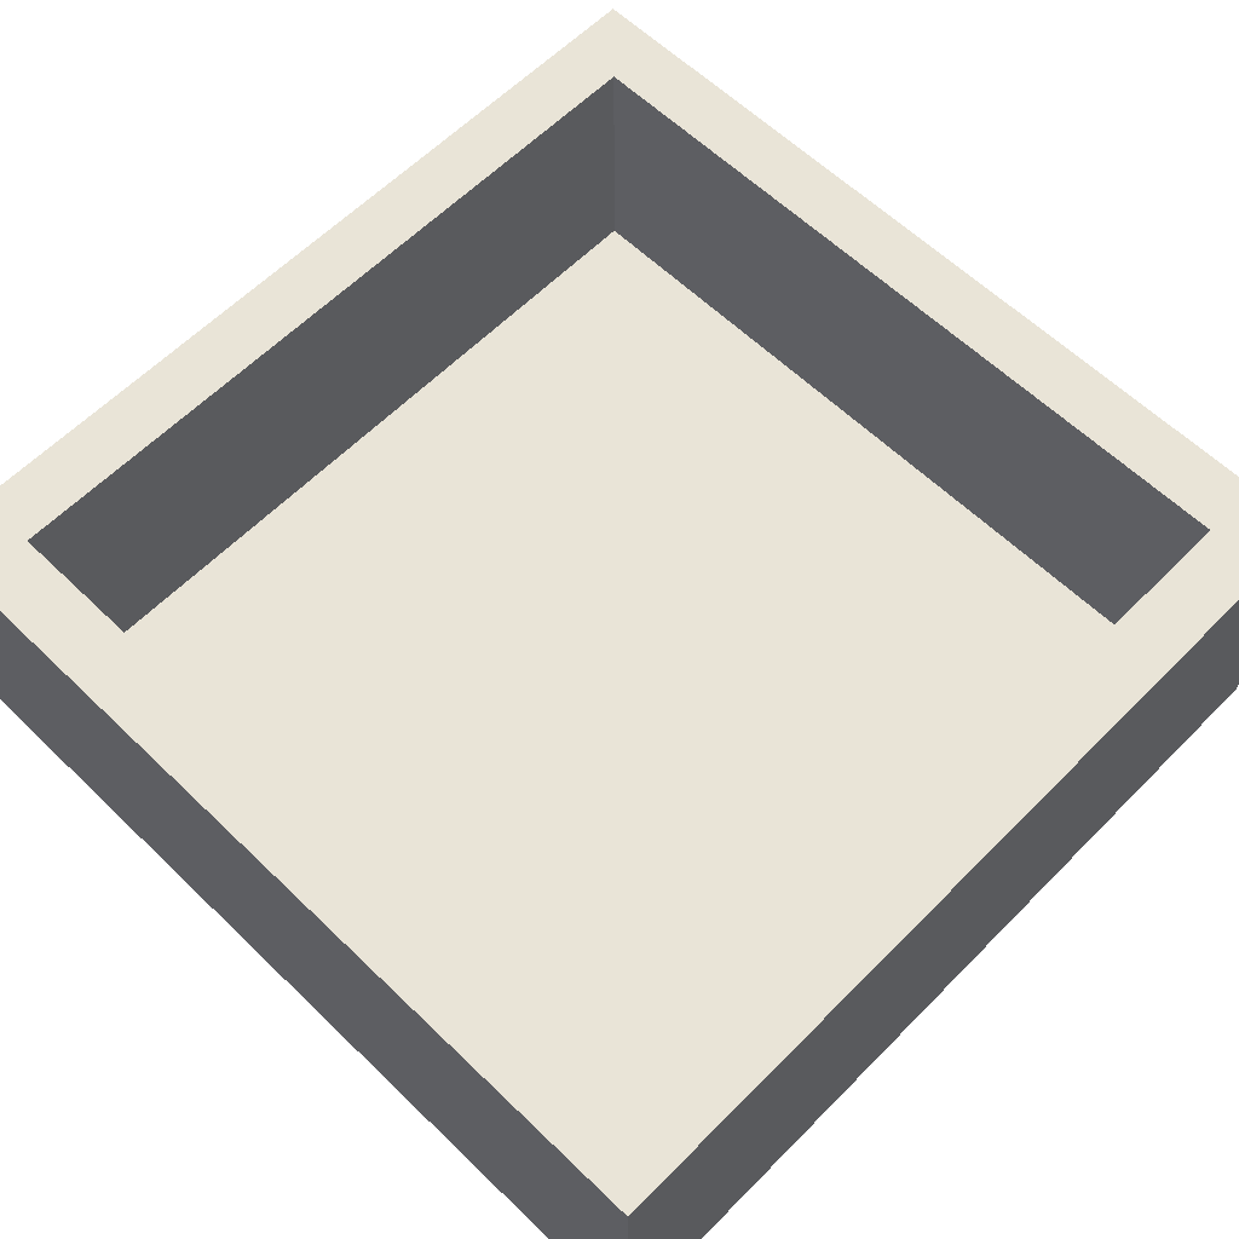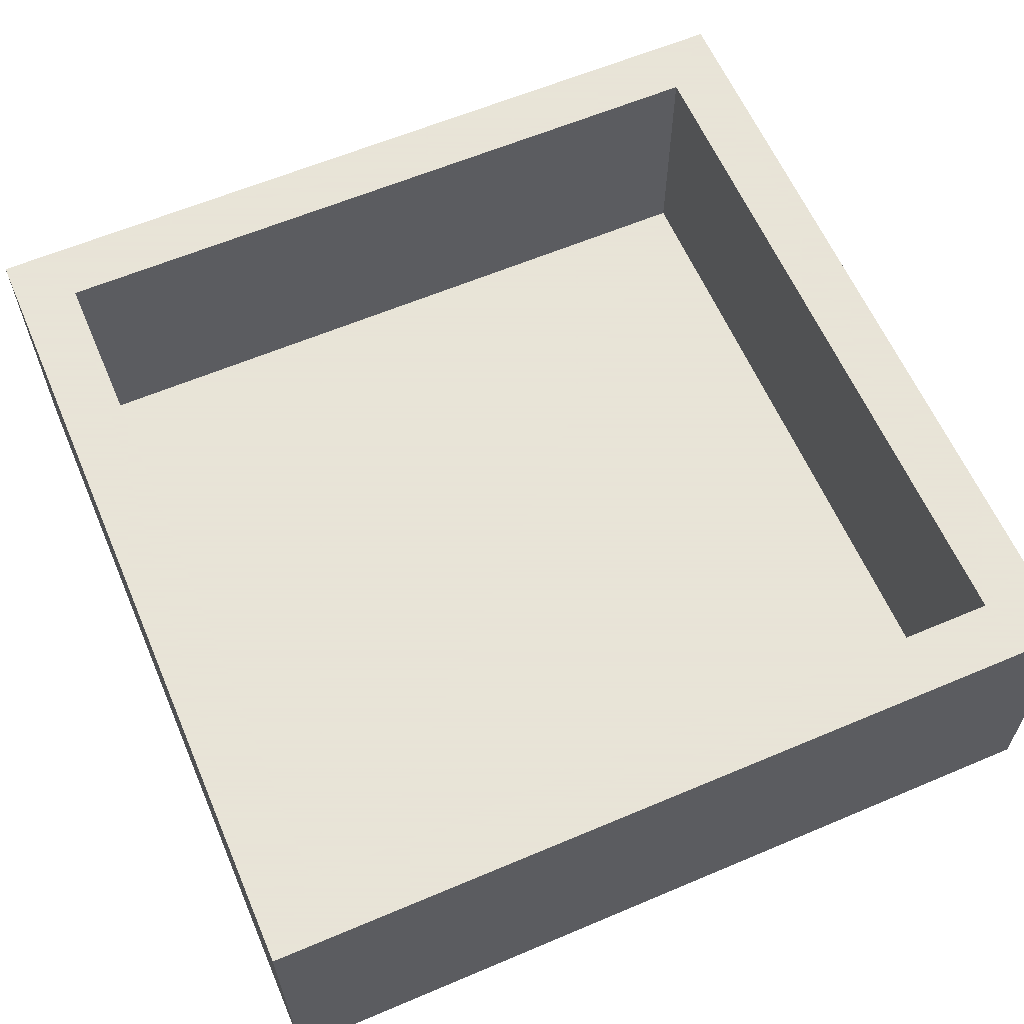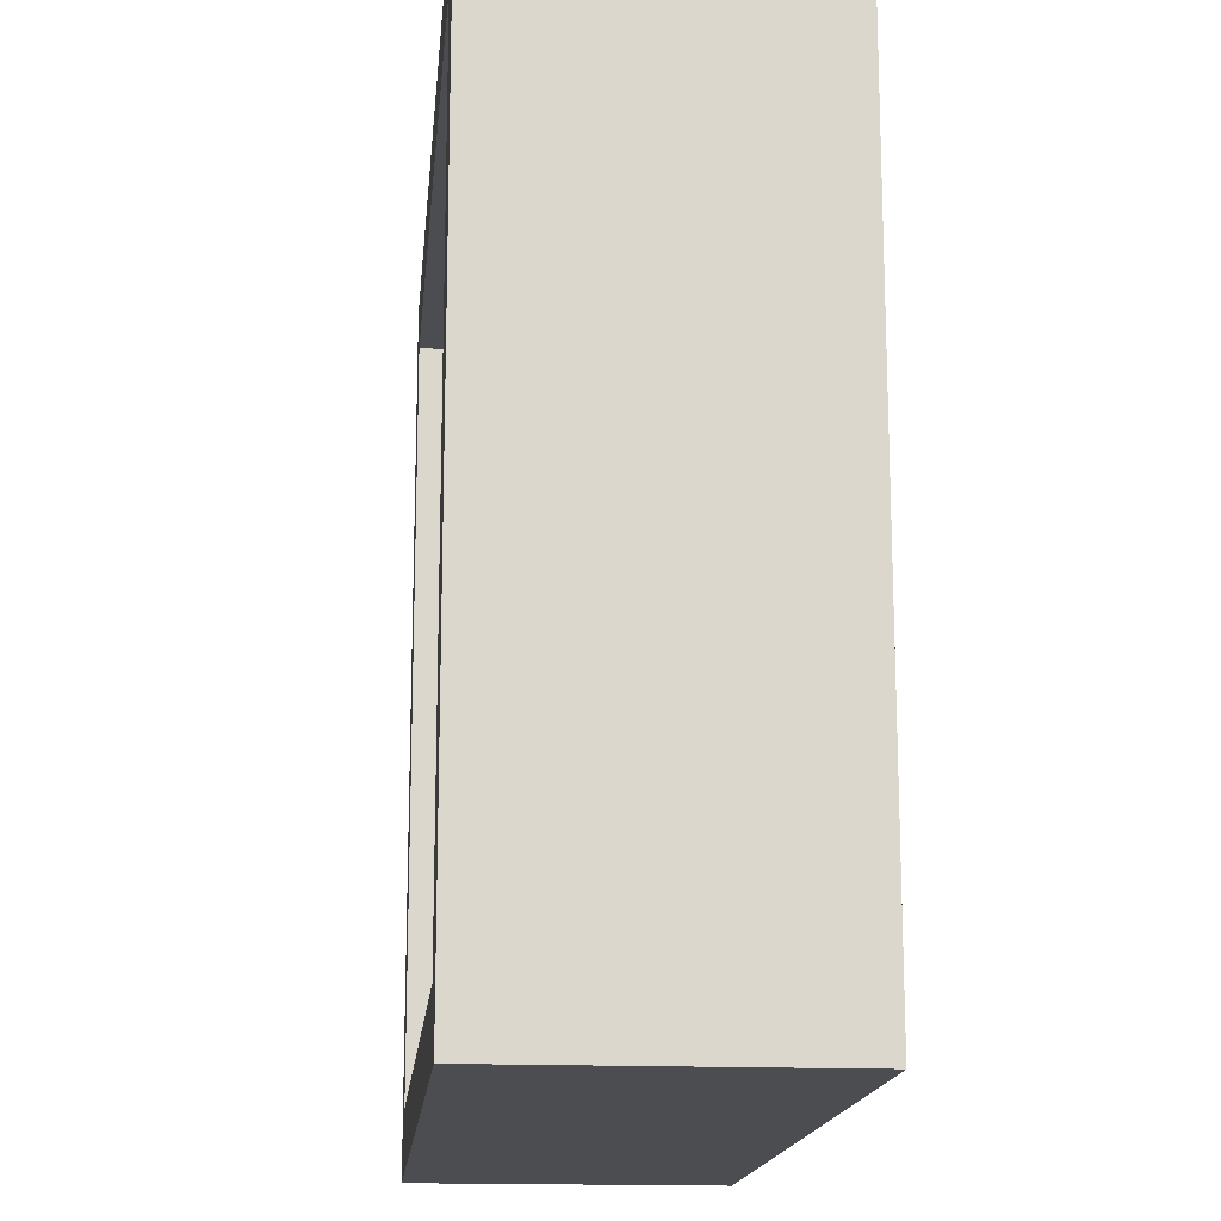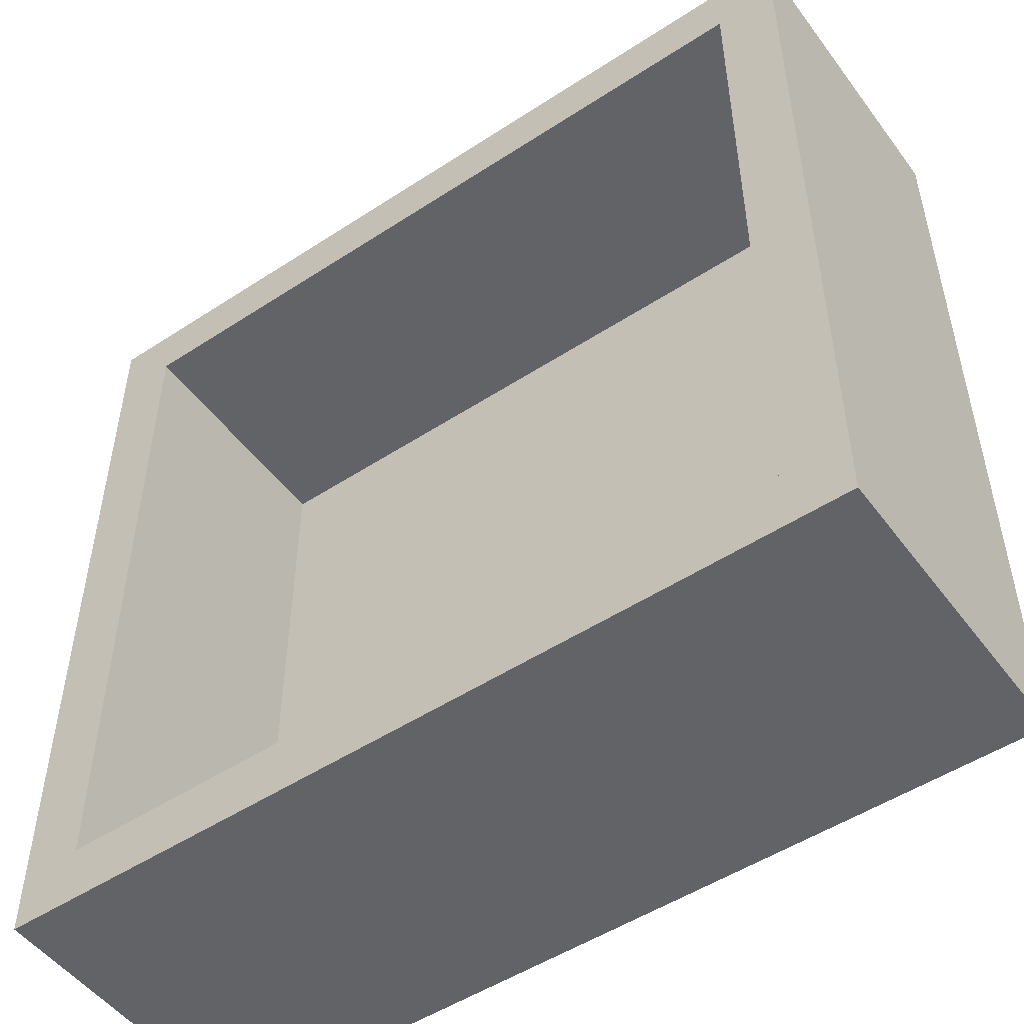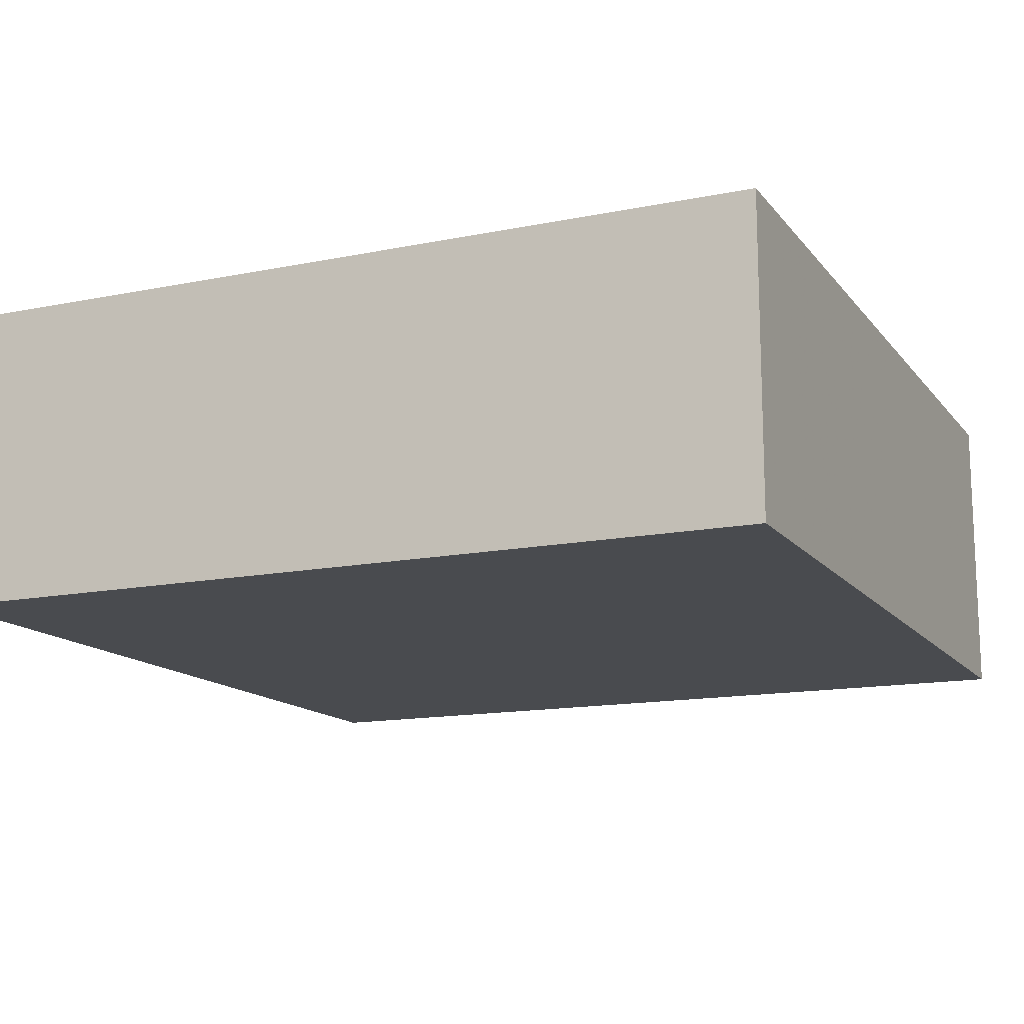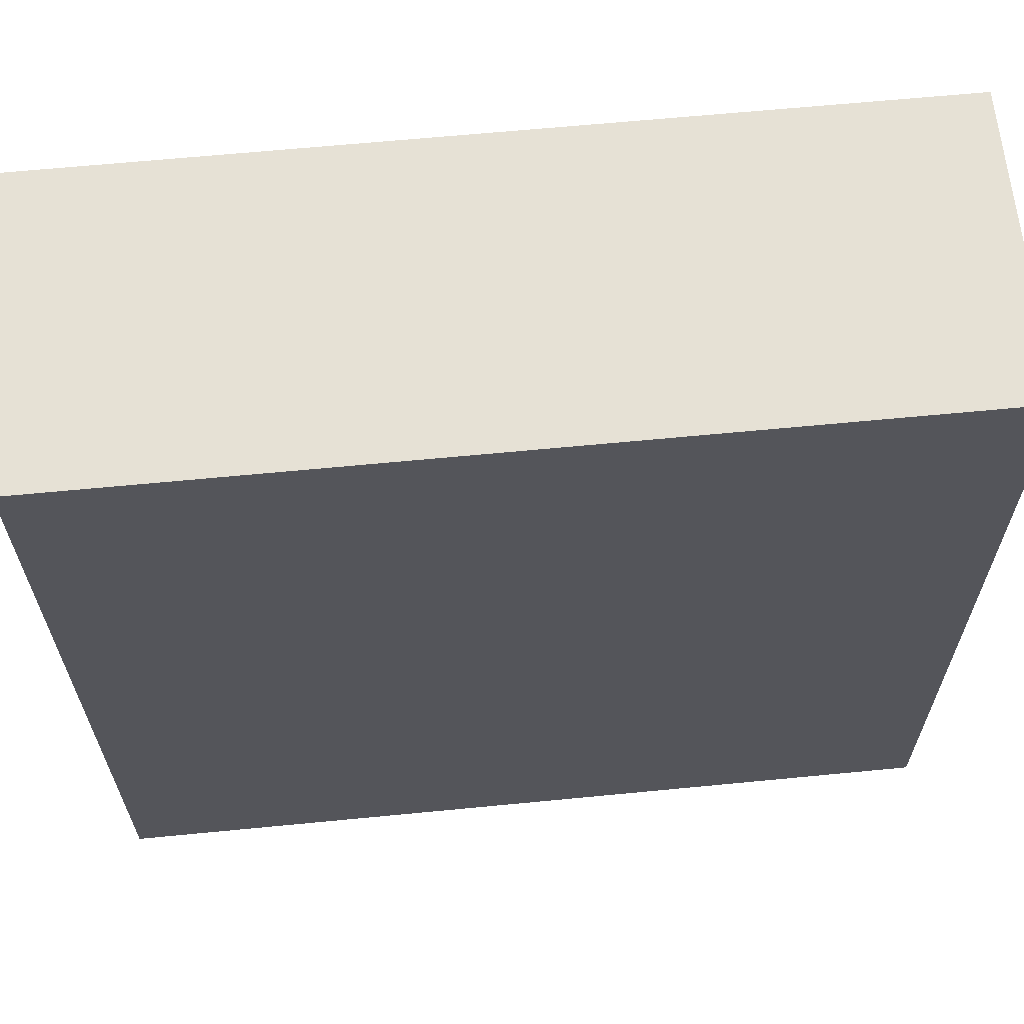
<metadata>
{"format":"obj","ext":"obj","renderer":"f3d","projection":"perspective","resolution":1024,"background":"white","views":[{"elev":61.2,"azim":134.4,"up":"+Z"},{"elev":61.4,"azim":-113.3,"up":"+Z"},{"elev":-16.1,"azim":84.7,"up":"+Y"},{"elev":-50.8,"azim":35.5,"up":"+Y"},{"elev":-14.2,"azim":-155.9,"up":"+Z"},{"elev":64.2,"azim":174.4,"up":"+Y"}]}
</metadata>
<code>
v -1.5 1.5 0
v 1.75 1.75 -0.25
v 1.5 1.5 0
v 1.75 -1.75 -0.25
v -1.75 1.75 -0.25
v -1.75 -1.75 -0.25
v -1.75 -1.75 1
v 0 0 -0.25
v -1.75 1.75 1
v 1.75 1.75 1
v 1.75 -1.75 1
v 1.5 -1.5 1
v 1.5 -1.5 0
v -1.5 -1.5 1
v -1.5 -1.5 0
v -1.5 1.5 1
v 1.5 1.5 1
f 12 14 11
f 2 8 5
f 7 11 14
f 17 12 10
f 11 10 12
f 17 3 12
f 15 14 13
f 12 13 14
f 16 17 9
f 6 4 7
f 15 1 14
f 16 14 1
f 5 6 9
f 2 5 10
f 16 1 17
f 9 7 16
f 13 12 3
f 15 13 1
f 3 17 1
f 9 10 5
f 10 9 17
f 7 9 6
f 11 7 4
f 14 16 7
f 10 11 2
f 4 8 2
f 4 2 11
f 3 1 13
f 4 6 8
f 8 6 5

</code>
